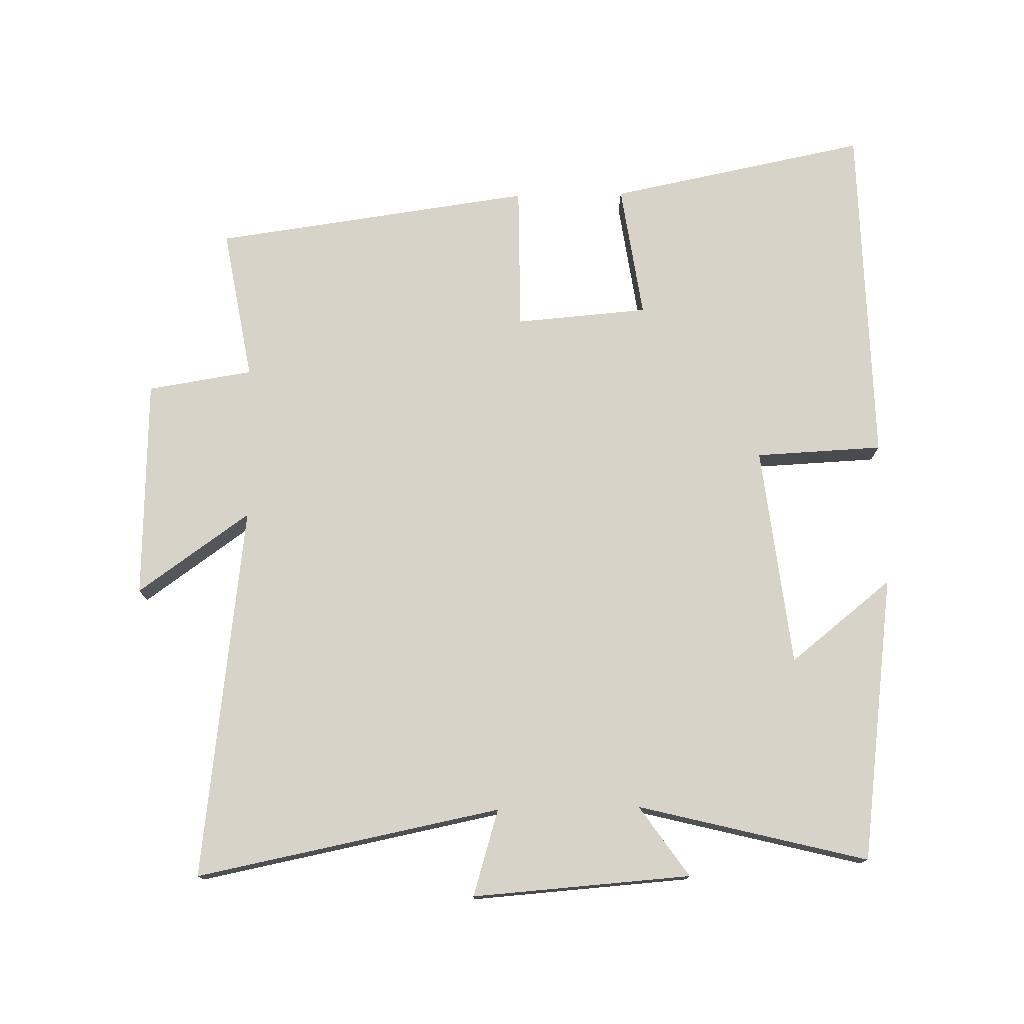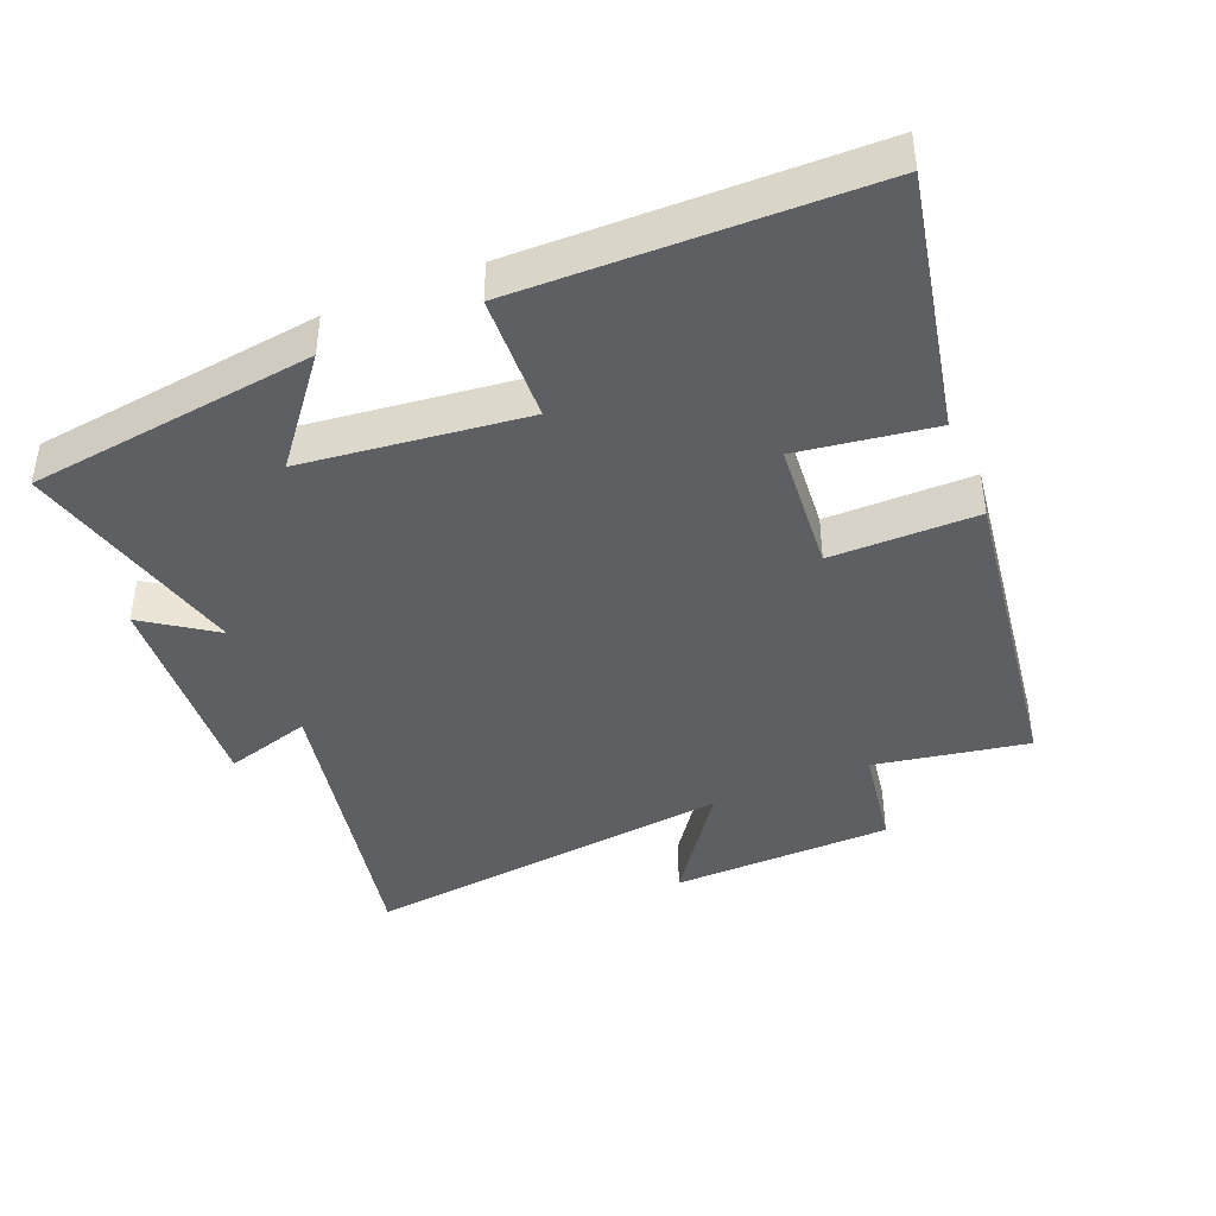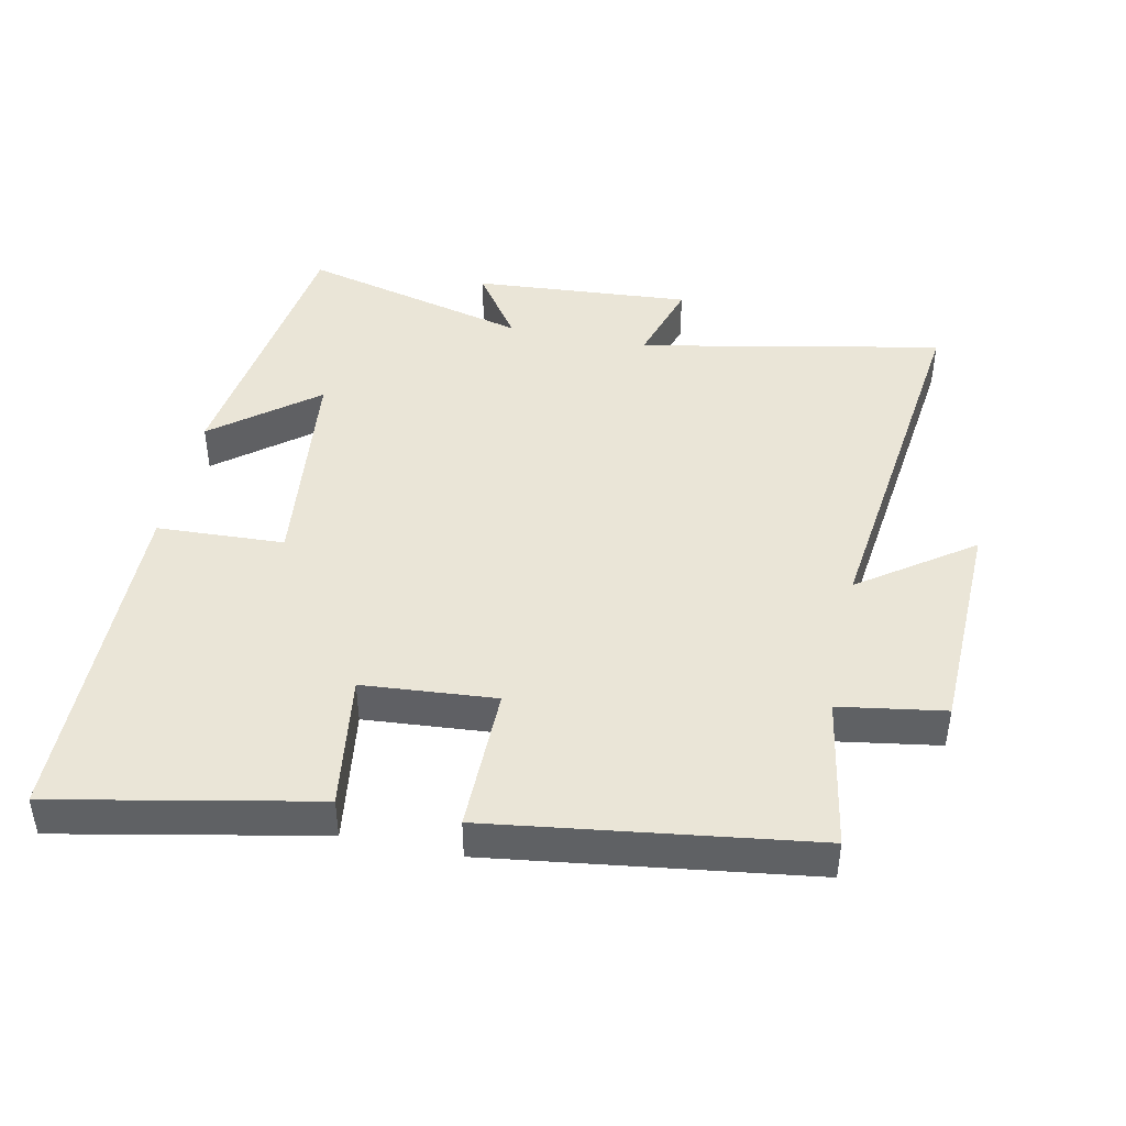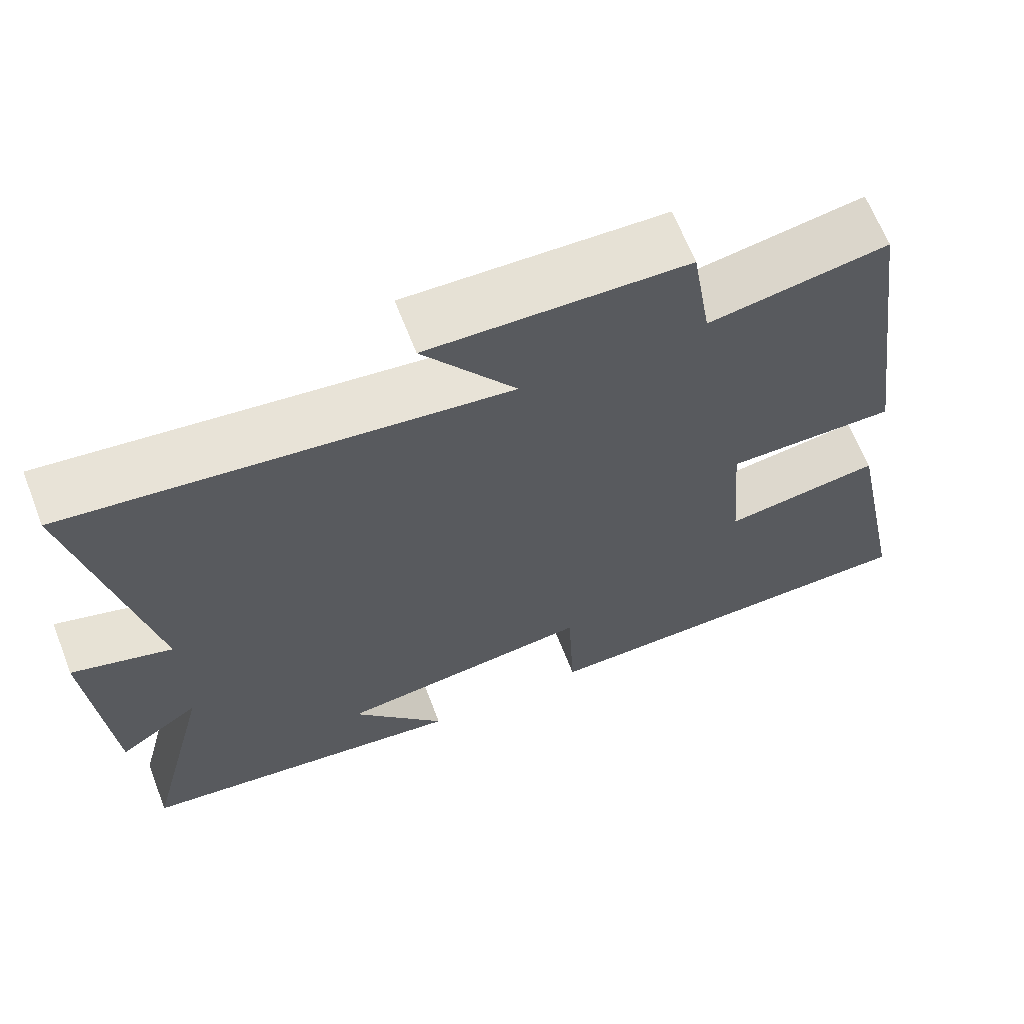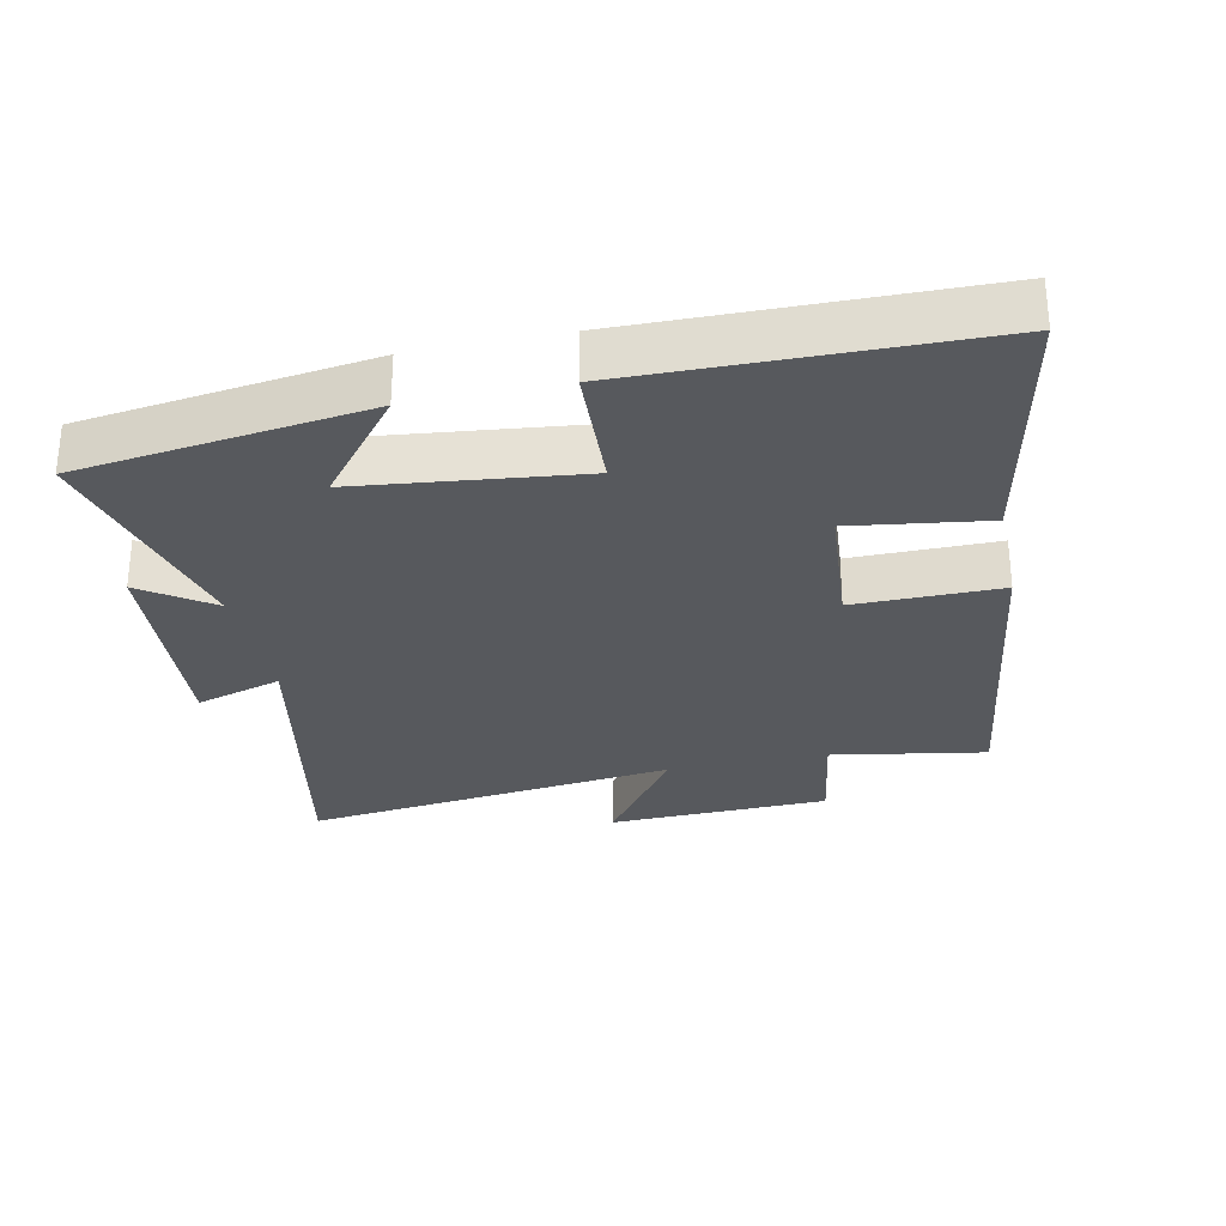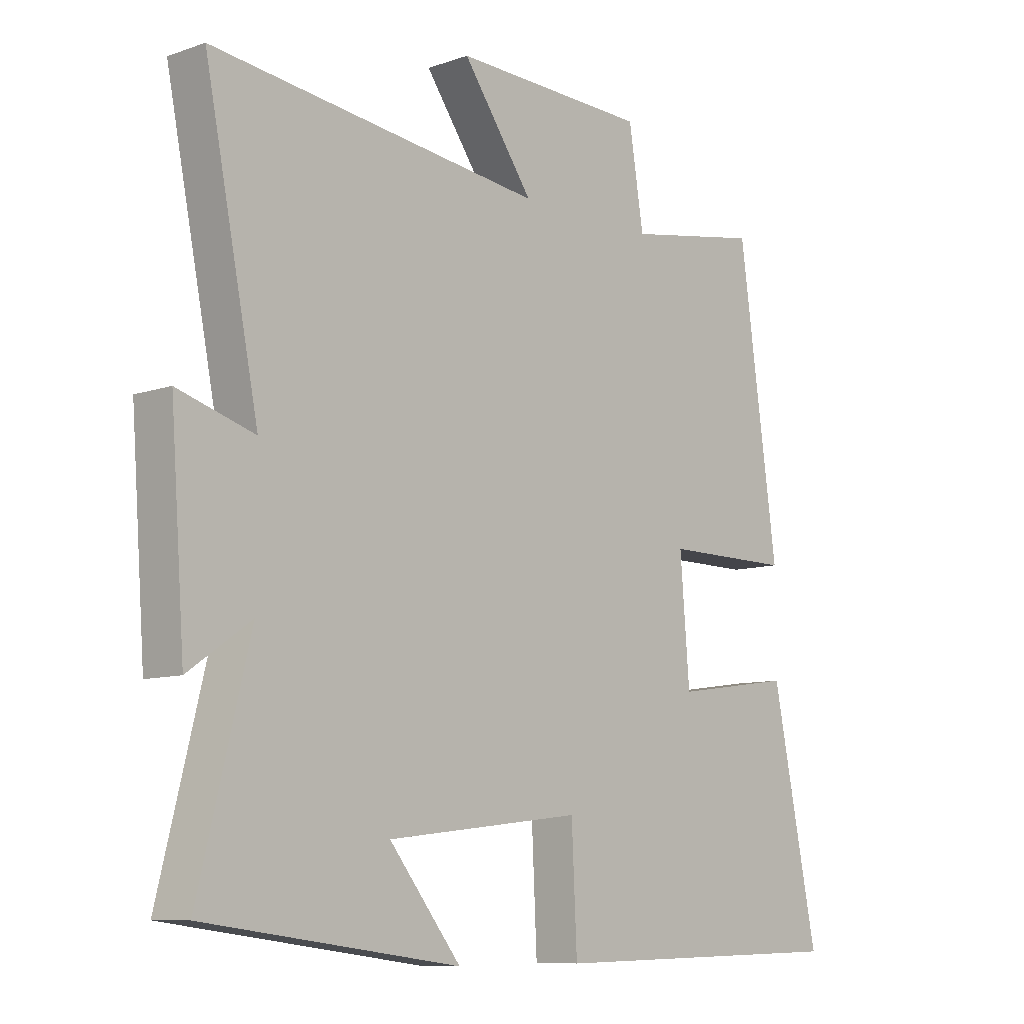
<metadata>
{"format":"obj","ext":"obj","renderer":"f3d","projection":"perspective","resolution":1024,"background":"white","views":[{"elev":75.8,"azim":88.9,"up":"+Y"},{"elev":-41.6,"azim":-157.6,"up":"+Y"},{"elev":44.2,"azim":-78.1,"up":"+Y"},{"elev":65.4,"azim":158.7,"up":"+Z"},{"elev":-29.2,"azim":-168.0,"up":"+Y"},{"elev":-9.1,"azim":132.7,"up":"+Z"}]}
</metadata>
<code>
v 0.586 0.07 -0.443
v 0.158 0.07 -0.5
v 0.279 0.07 -0.348
v -0.051 0.07 -0.31
v -0.06 0.07 -0.5
v -0.578 0.07 -0.491
v -0.5 0.07 -0.105
v -0.298 0.07 -0.134
v -0.282 0.07 0.064
v -0.5 0.07 0.063
v -0.434 0.07 0.54
v -0.205 0.07 0.5
v -0.18 0.07 0.657
v 0.15 0.07 0.667
v 0.031 0.07 0.5
v 0.591 0.07 0.568
v 0.5 0.07 0.114
v 0.629 0.07 0.153
v 0.605 0.07 -0.173
v 0.5 0.07 -0.1
v 0.586 0 -0.443
v 0.158 0 -0.5
v 0.279 0 -0.348
v -0.051 0 -0.31
v -0.06 0 -0.5
v -0.578 0 -0.491
v -0.5 0 -0.105
v -0.298 0 -0.134
v -0.282 0 0.064
v -0.5 0 0.063
v -0.434 0 0.54
v -0.205 0 0.5
v -0.18 0 0.657
v 0.15 0 0.667
v 0.031 0 0.5
v 0.591 0 0.568
v 0.5 0 0.114
v 0.629 0 0.153
v 0.605 0 -0.173
v 0.5 0 -0.1
f 17 18 19 20
f 15 16 17
f 15 17 20
f 12 13 14 15
f 12 15 20 1
f 9 10 11 12
f 8 9 12 1
f 6 7 8
f 5 6 8
f 4 5 8
f 3 4 8
f 1 2 3
f 1 3 8
f 40 39 38 37
f 37 36 35
f 40 37 35
f 35 34 33 32
f 21 40 35 32
f 32 31 30 29
f 21 32 29 28
f 28 27 26
f 28 26 25
f 28 25 24
f 28 24 23
f 23 22 21
f 28 23 21
f 1 21 22 2
f 2 22 23 3
f 3 23 24 4
f 4 24 25 5
f 5 25 26 6
f 6 26 27 7
f 7 27 28 8
f 8 28 29 9
f 9 29 30 10
f 10 30 31 11
f 11 31 32 12
f 12 32 33 13
f 13 33 34 14
f 14 34 35 15
f 15 35 36 16
f 16 36 37 17
f 17 37 38 18
f 18 38 39 19
f 19 39 40 20
f 20 40 21 1

</code>
